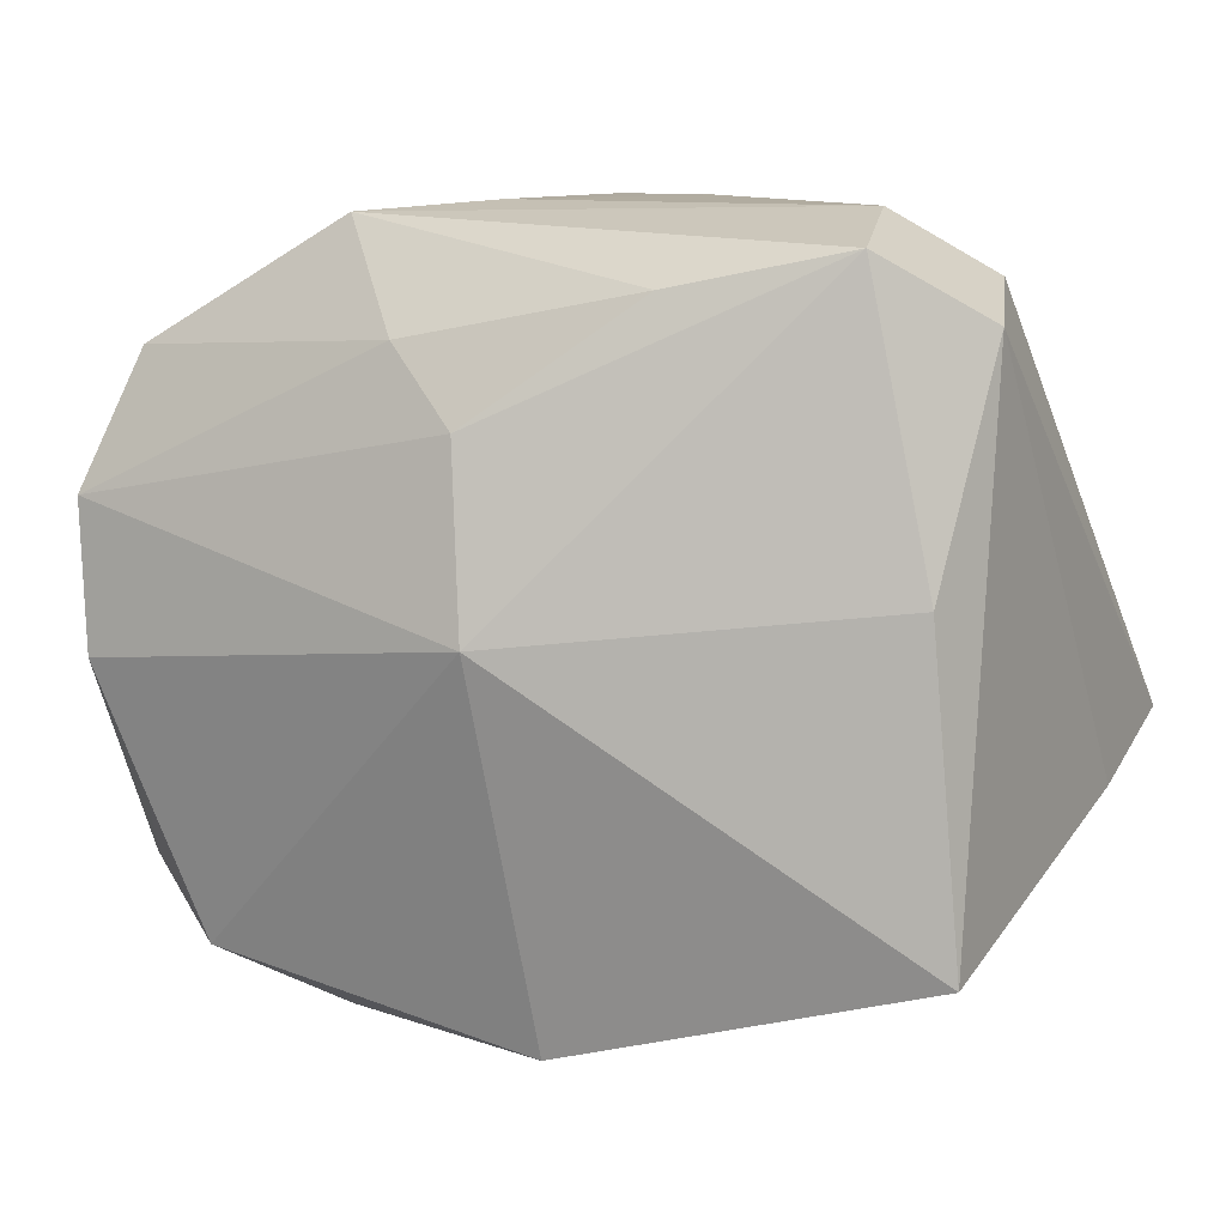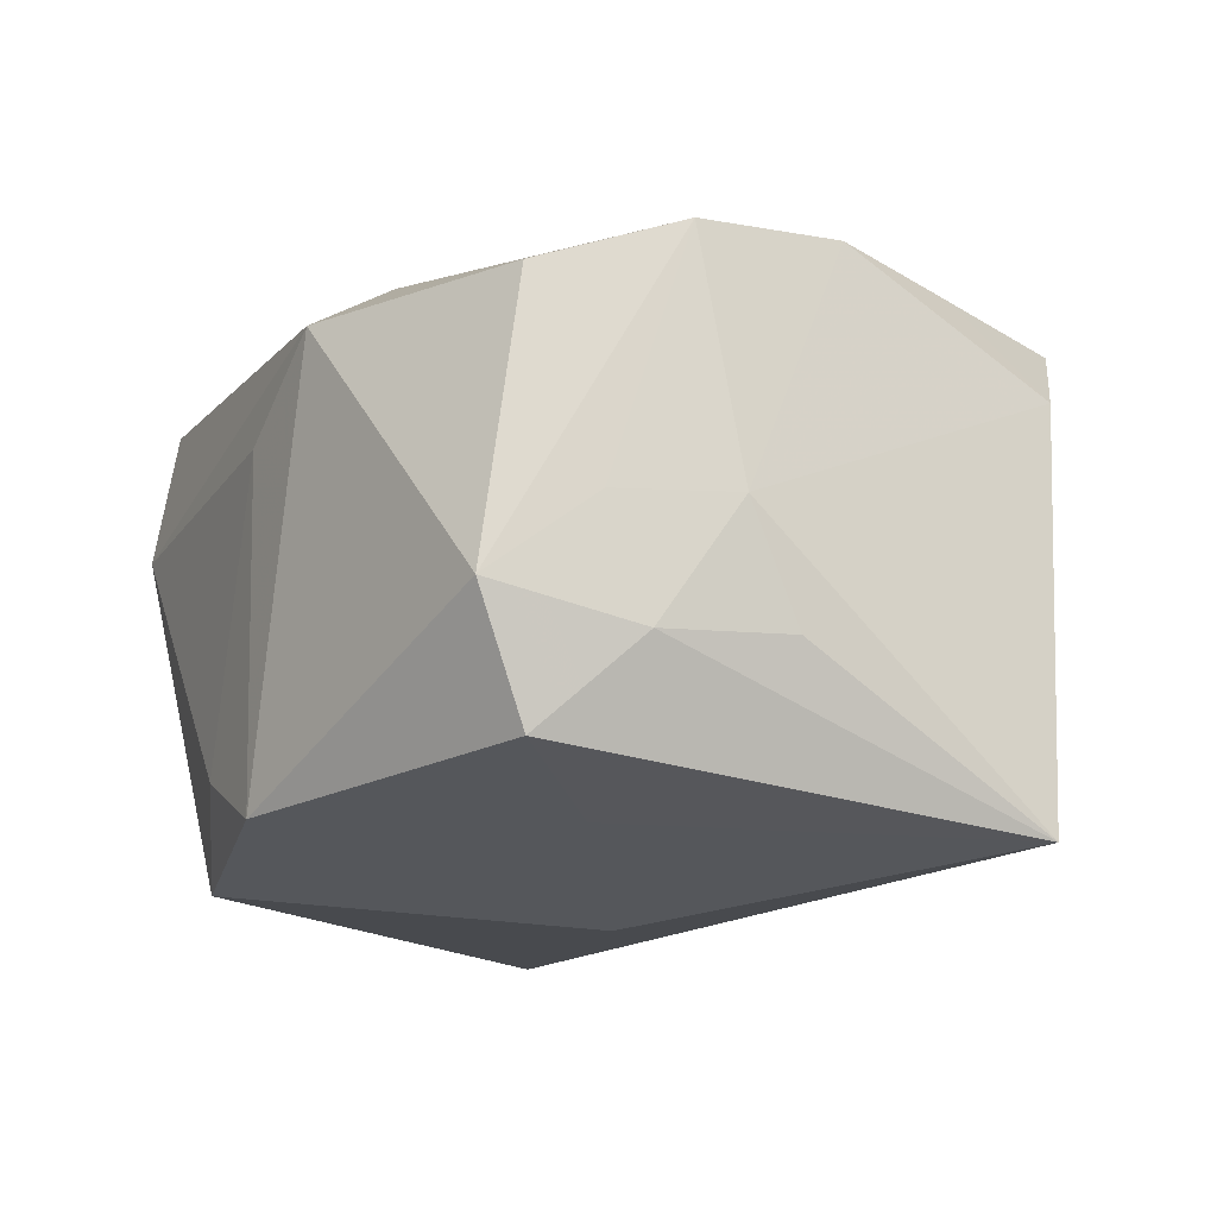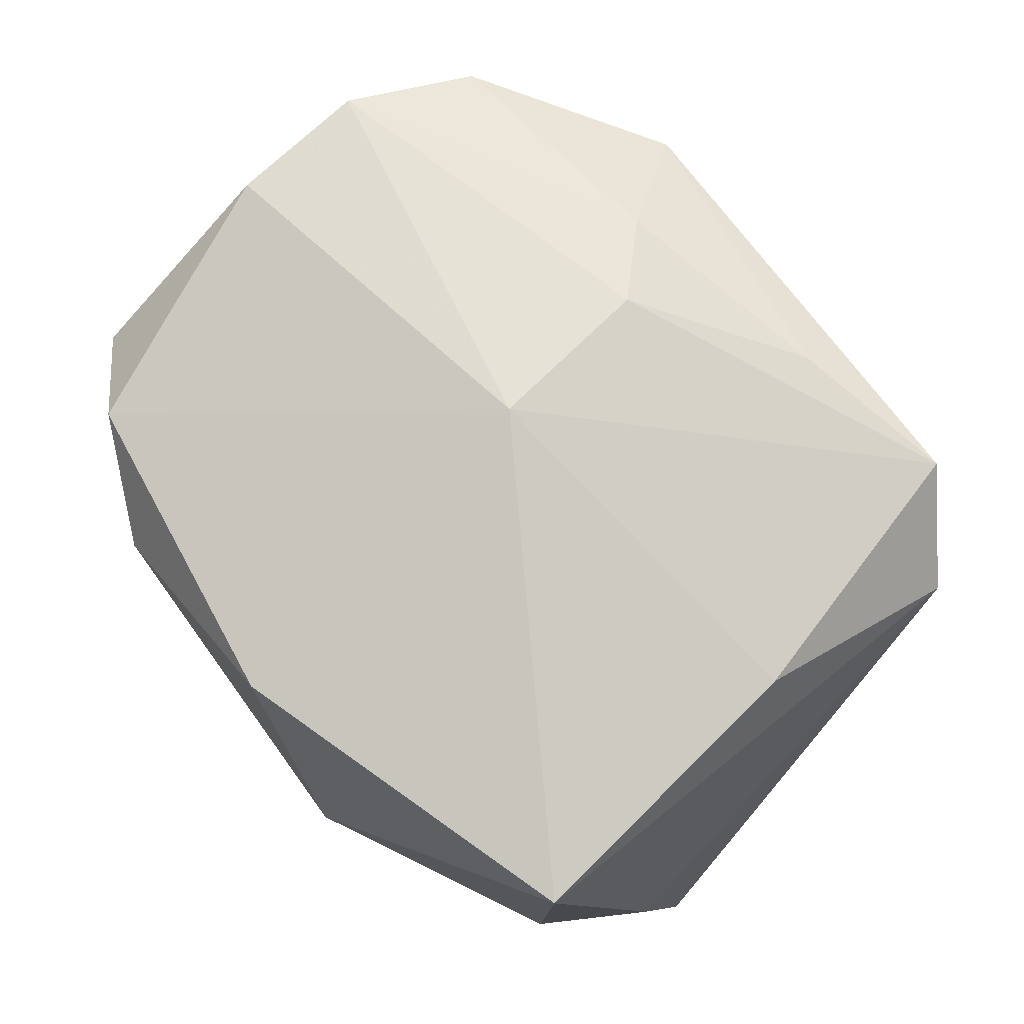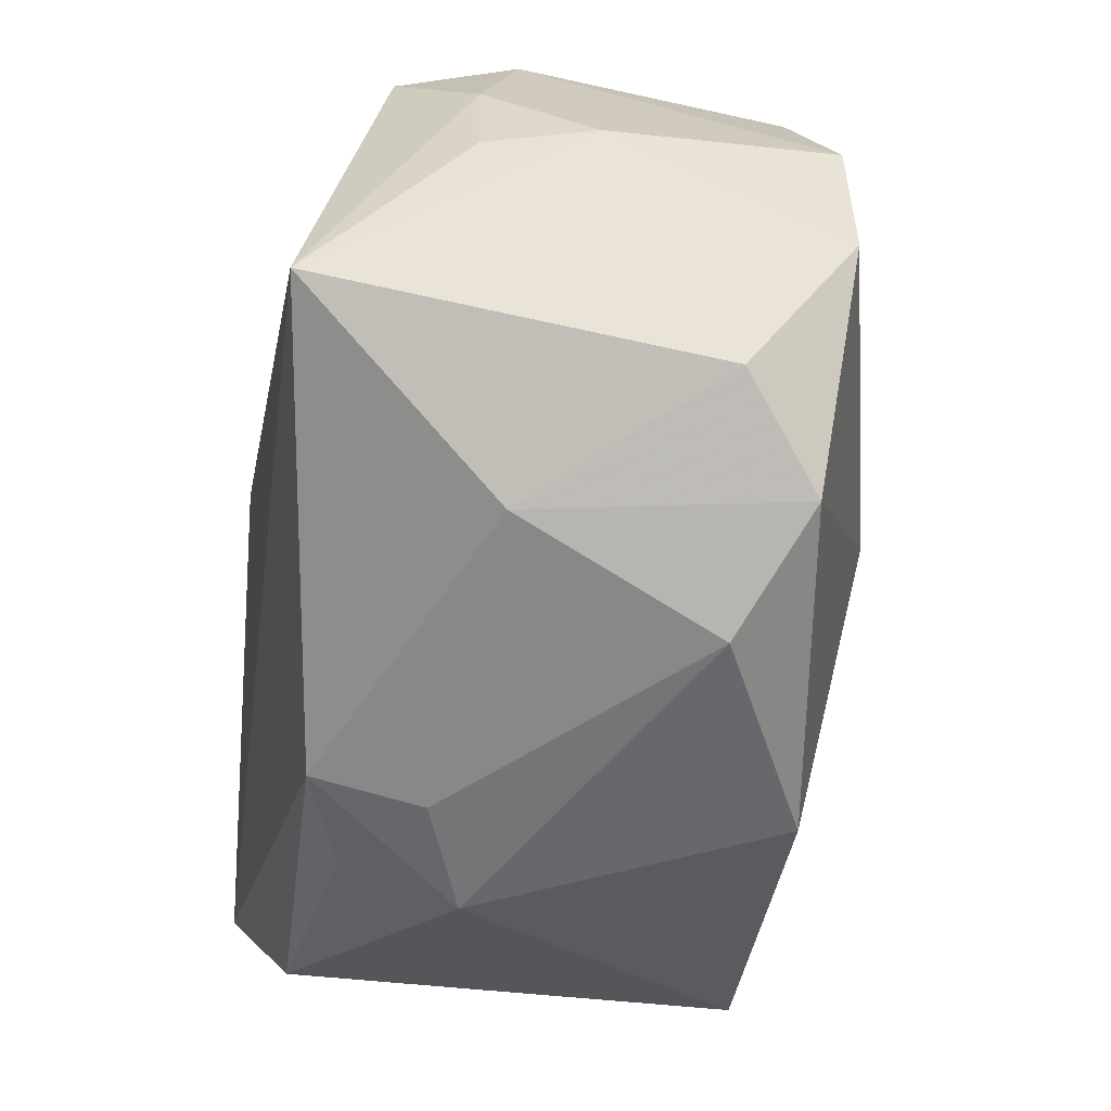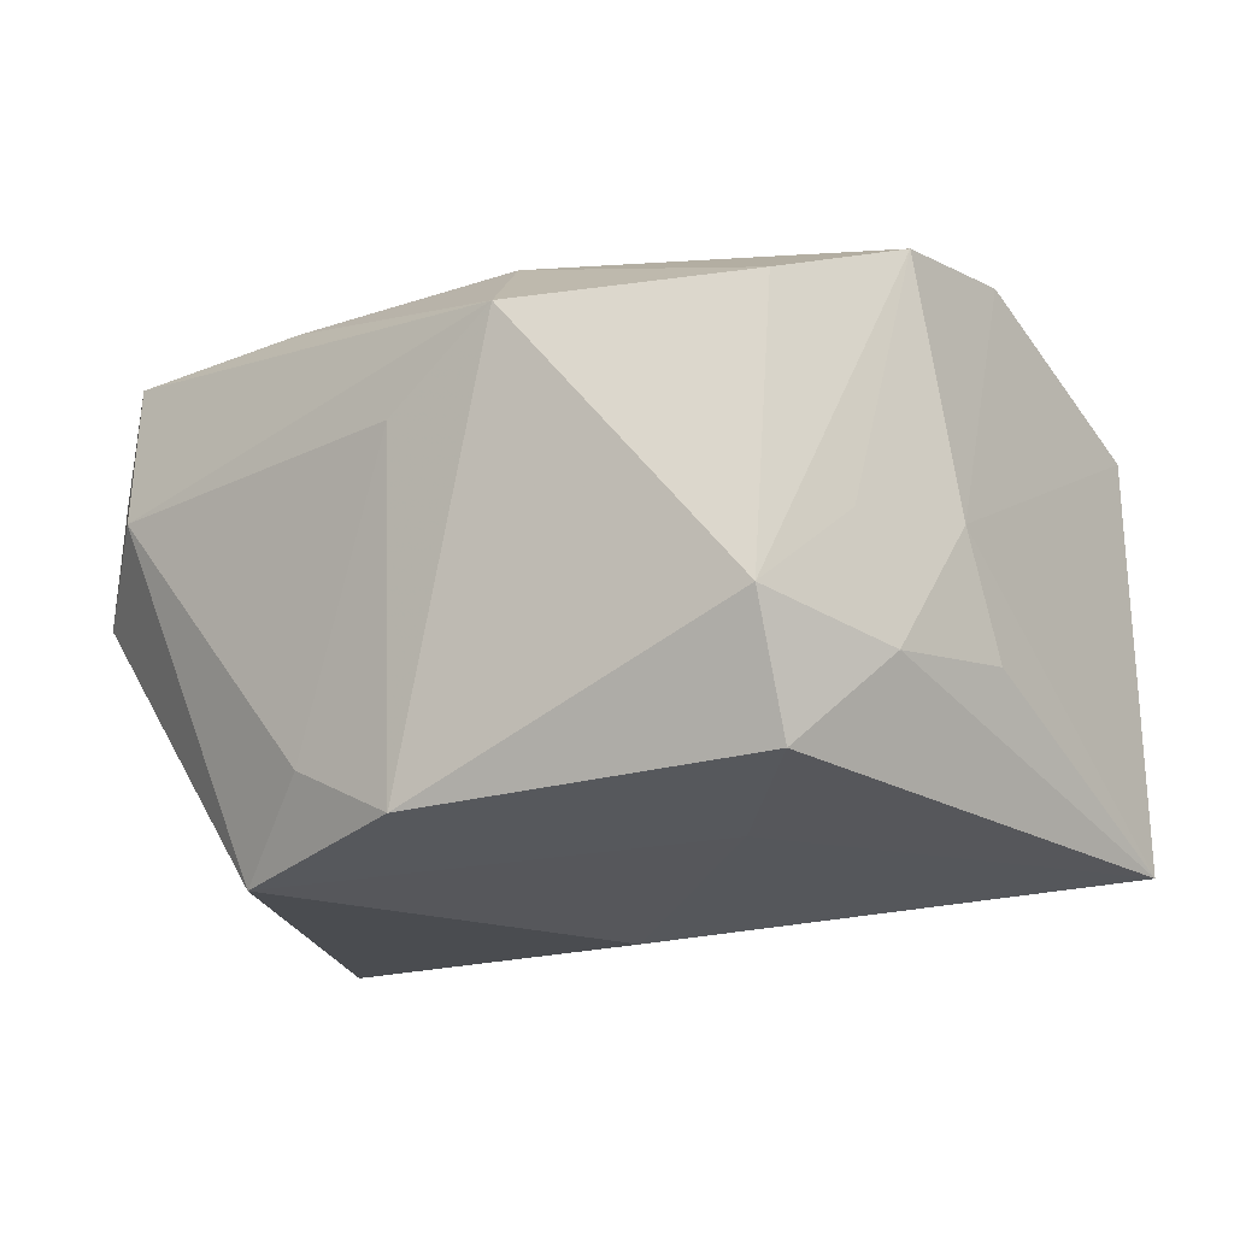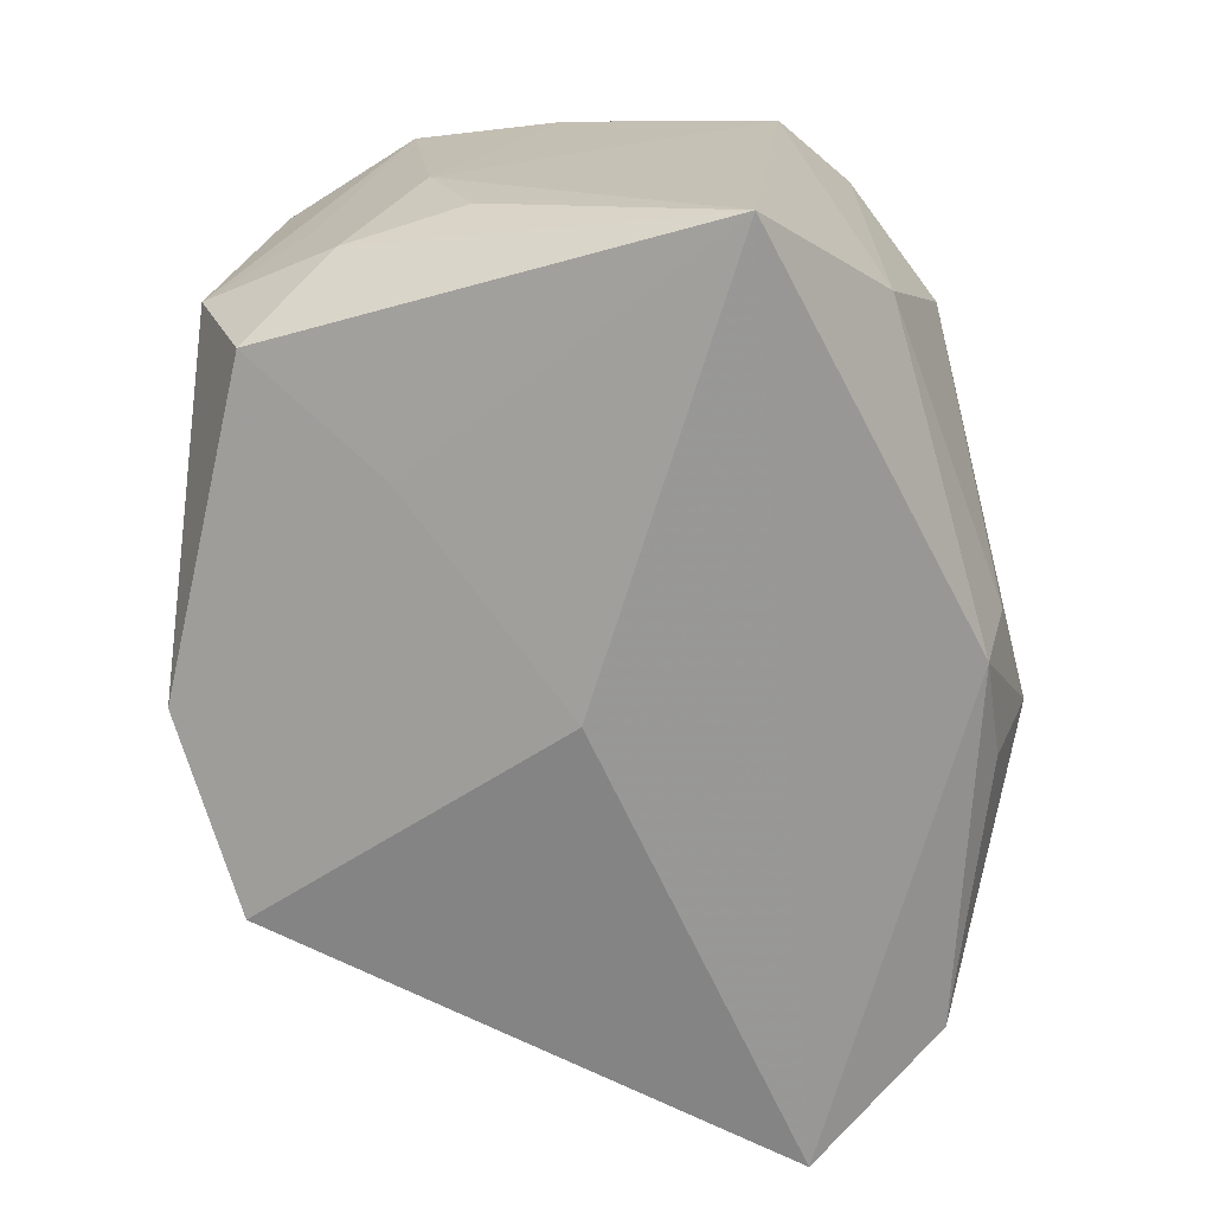
<metadata>
{"format":"obj","ext":"obj","renderer":"f3d","projection":"perspective","resolution":1024,"background":"white","views":[{"elev":9.5,"azim":19.6,"up":"+Y"},{"elev":-11.7,"azim":-115.4,"up":"+Z"},{"elev":75.6,"azim":50.0,"up":"+Z"},{"elev":-50.7,"azim":-95.0,"up":"+Y"},{"elev":-11.8,"azim":-140.2,"up":"+Z"},{"elev":-64.3,"azim":-80.6,"up":"+Z"}]}
</metadata>
<code>
v -0.02576 0.01697 -0.01254
v -0.004695 0.02568 -0.01512
v 0.008855 -0.02645 -0.004637
v -0.002427 0.01278 0.02011
v -0.02498 0.01694 0.01449
v -0.01987 -0.02142 -0.003751
v 0.02543 -0.01827 -0.01597
v 0.0005048 -0.02373 -0.01478
v -0.01729 0.009378 -0.01585
v -0.0246 -0.01117 0.01611
v -0.01373 -0.02489 0.009958
v -0.02773 -0.01622 0.009504
v -0.02773 -0.002111 0.01755
v 0.00144 -0.02497 0.01629
v -0.03053 -0.01378 -0.01723
v -0.03031 0.002486 -0.006633
v -0.0011 0.0006772 0.02227
v 0.02644 -0.01838 0.0155
v 0.02674 0.01875 0.008665
v 0.008242 -0.02376 -0.01258
v 0.0008923 -0.02553 -0.007117
v -0.02904 0.01092 -0.006727
v -0.02829 0.007875 0.01725
v 0.02465 0.003391 0.01582
v 0.002782 0.02568 -0.01202
v 0.008872 0.0235 -0.01834
v -0.02135 -0.02045 0.01462
v 0.02486 0.02117 -0.0003048
v 0.03038 -0.01156 -0.009708
v -0.02786 0.01328 0.001064
v -0.004107 0.02568 0.007588
v 0.01874 0.0254 0.005055
v 0.008481 0.02086 0.01641
v -0.002204 0.0006319 -0.02056
v -0.02613 0.02013 -0.004063
v -0.007079 0.01783 0.01799
v 0.02016 0.02328 0.01447
v -0.01154 0.025 0.01334
v 0.03147 -0.008331 -0.02056
v 0.02252 0.0163 -0.008042
v -0.03008 0.005597 0.001129
f 39 15 34
f 38 2 35
f 8 15 39
f 17 37 4
f 24 37 17
f 38 37 32
f 27 14 17
f 39 34 26
f 26 32 28
f 1 35 2
f 15 12 41
f 41 12 13
f 7 8 39
f 37 24 19
f 19 32 37
f 28 32 19
f 39 28 19
f 31 2 38
f 38 32 31
f 17 13 10
f 10 27 17
f 13 12 10
f 12 27 10
f 14 27 11
f 6 12 15
f 6 27 12
f 6 11 27
f 15 8 6
f 40 28 39
f 39 26 40
f 40 26 28
f 2 26 9
f 9 1 2
f 9 26 34
f 9 34 15
f 15 1 9
f 15 41 16
f 14 11 3
f 33 4 37
f 33 36 4
f 33 37 38
f 38 36 33
f 4 36 23
f 23 13 17
f 17 4 23
f 23 41 13
f 23 30 41
f 35 30 23
f 2 31 25
f 25 31 32
f 25 26 2
f 32 26 25
f 22 16 41
f 22 30 35
f 41 30 22
f 35 1 22
f 22 1 15
f 15 16 22
f 8 7 20
f 20 3 8
f 7 3 20
f 8 3 21
f 21 3 11
f 21 6 8
f 11 6 21
f 29 7 39
f 39 19 29
f 17 14 18
f 18 24 17
f 14 3 18
f 18 3 7
f 18 19 24
f 18 29 19
f 7 29 18
f 5 36 38
f 5 23 36
f 38 35 5
f 35 23 5

</code>
